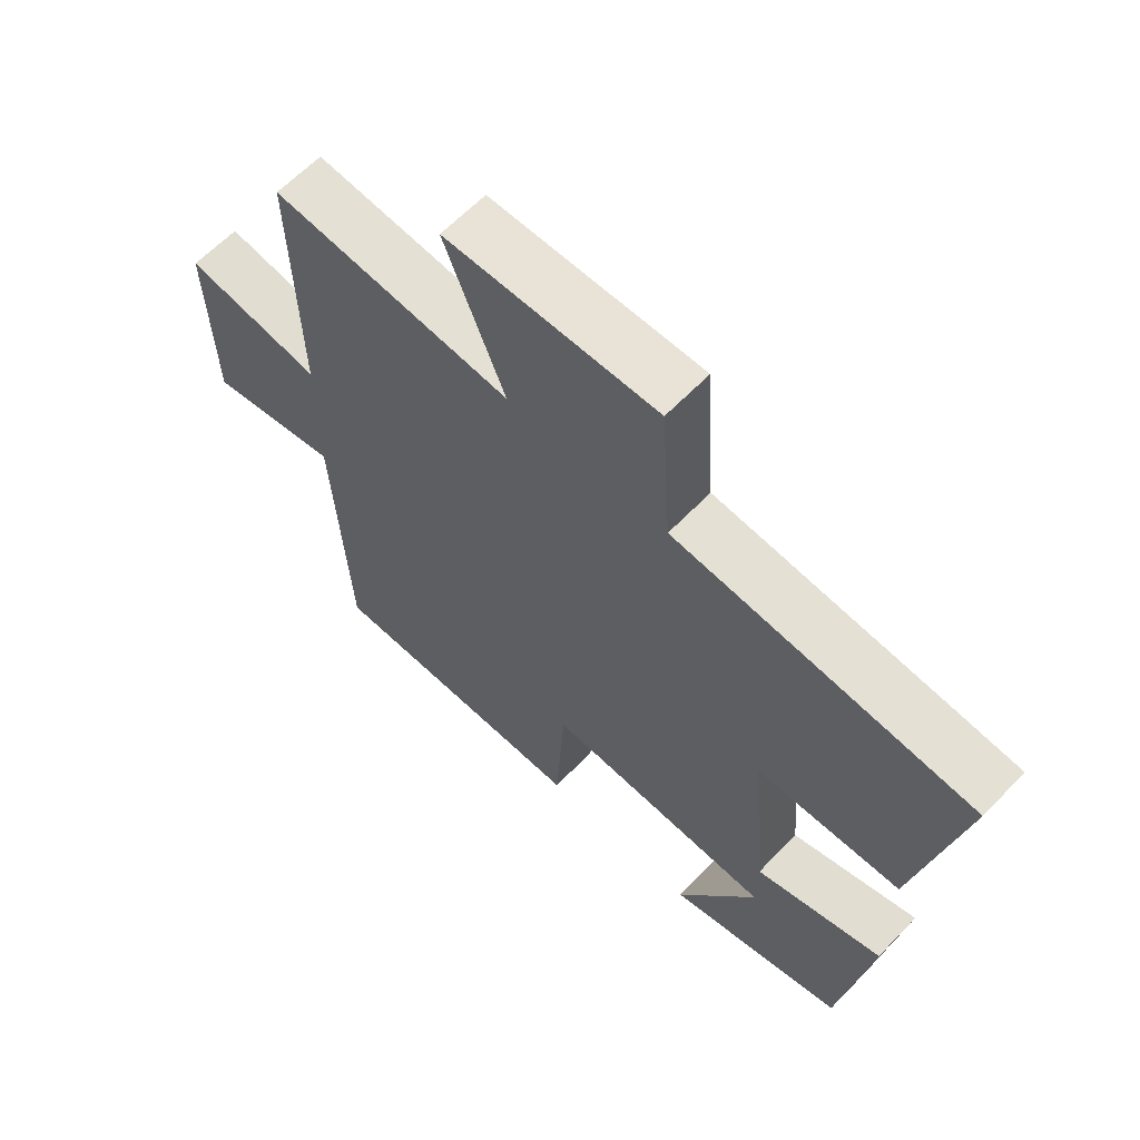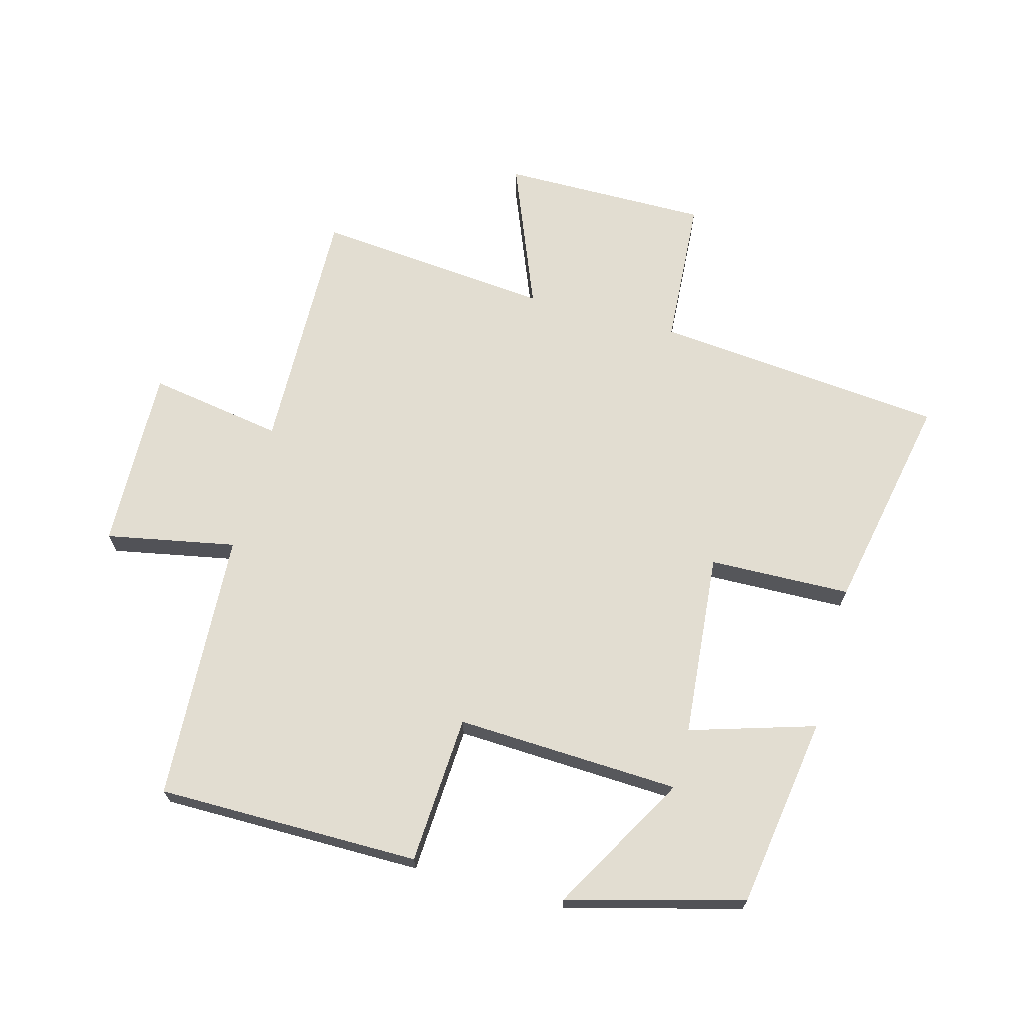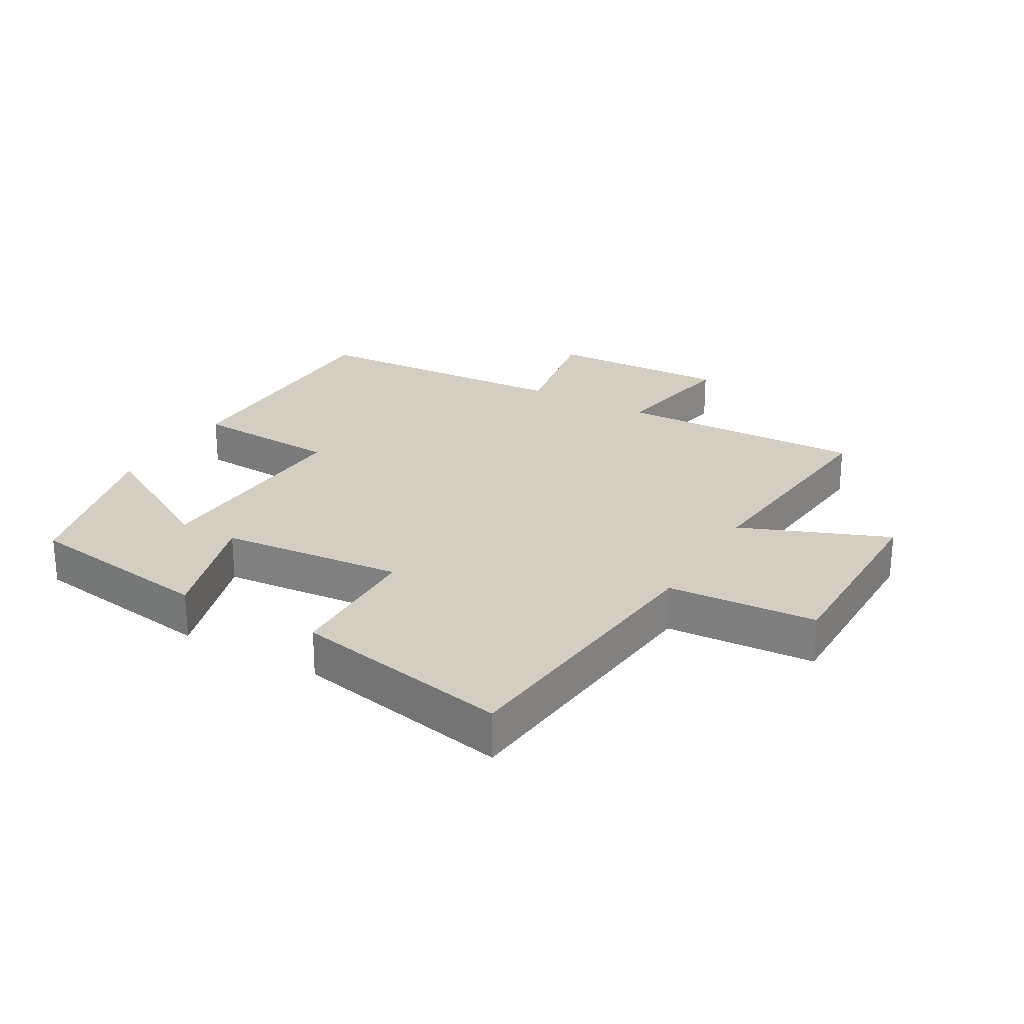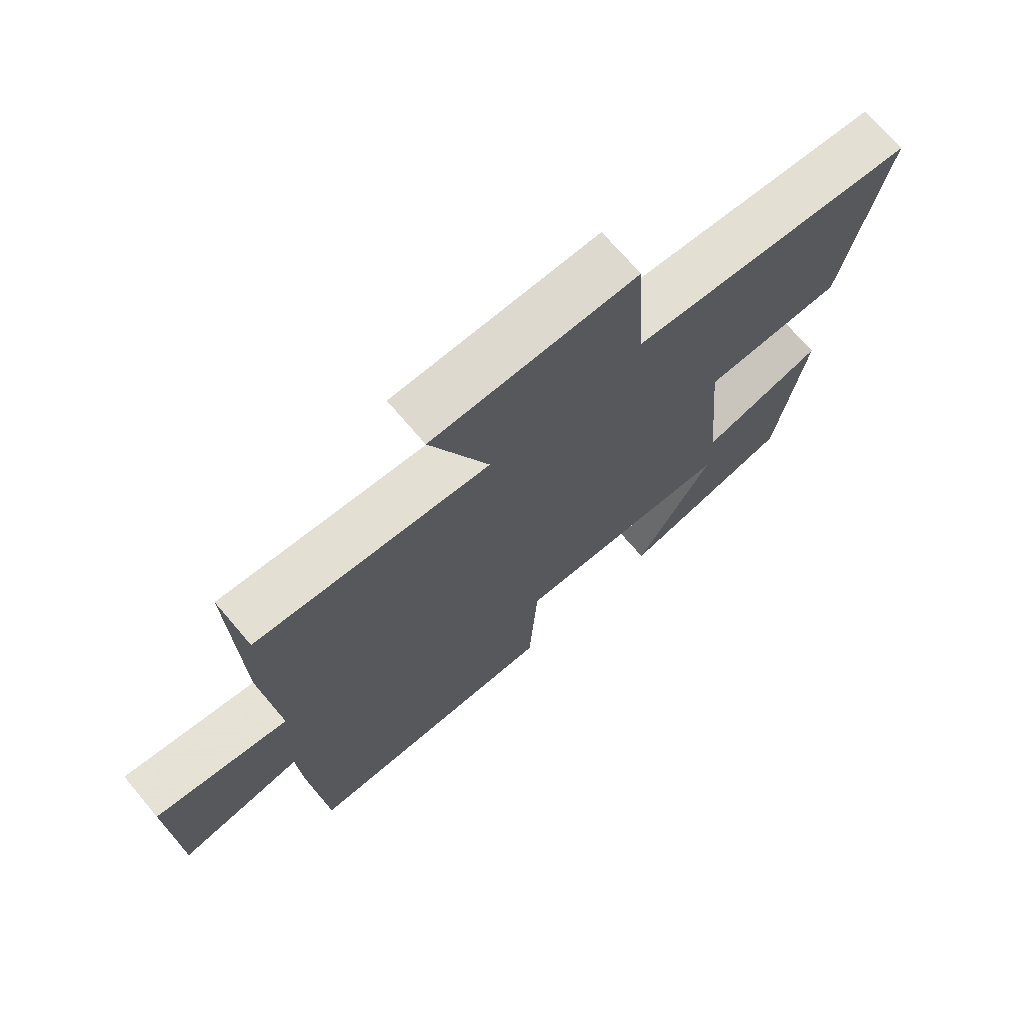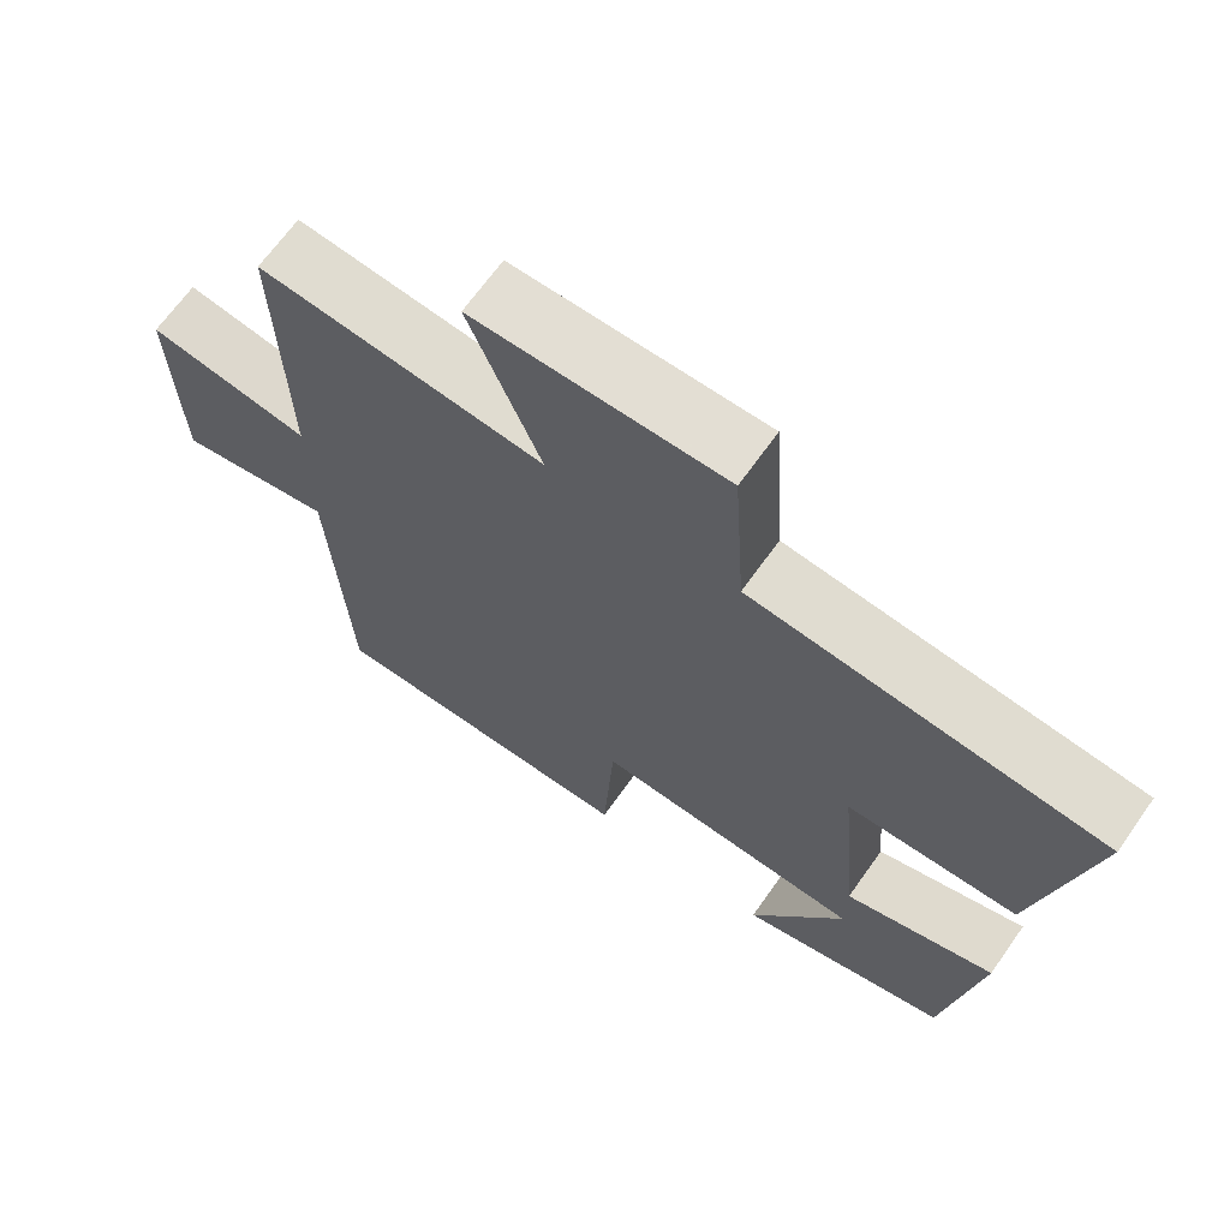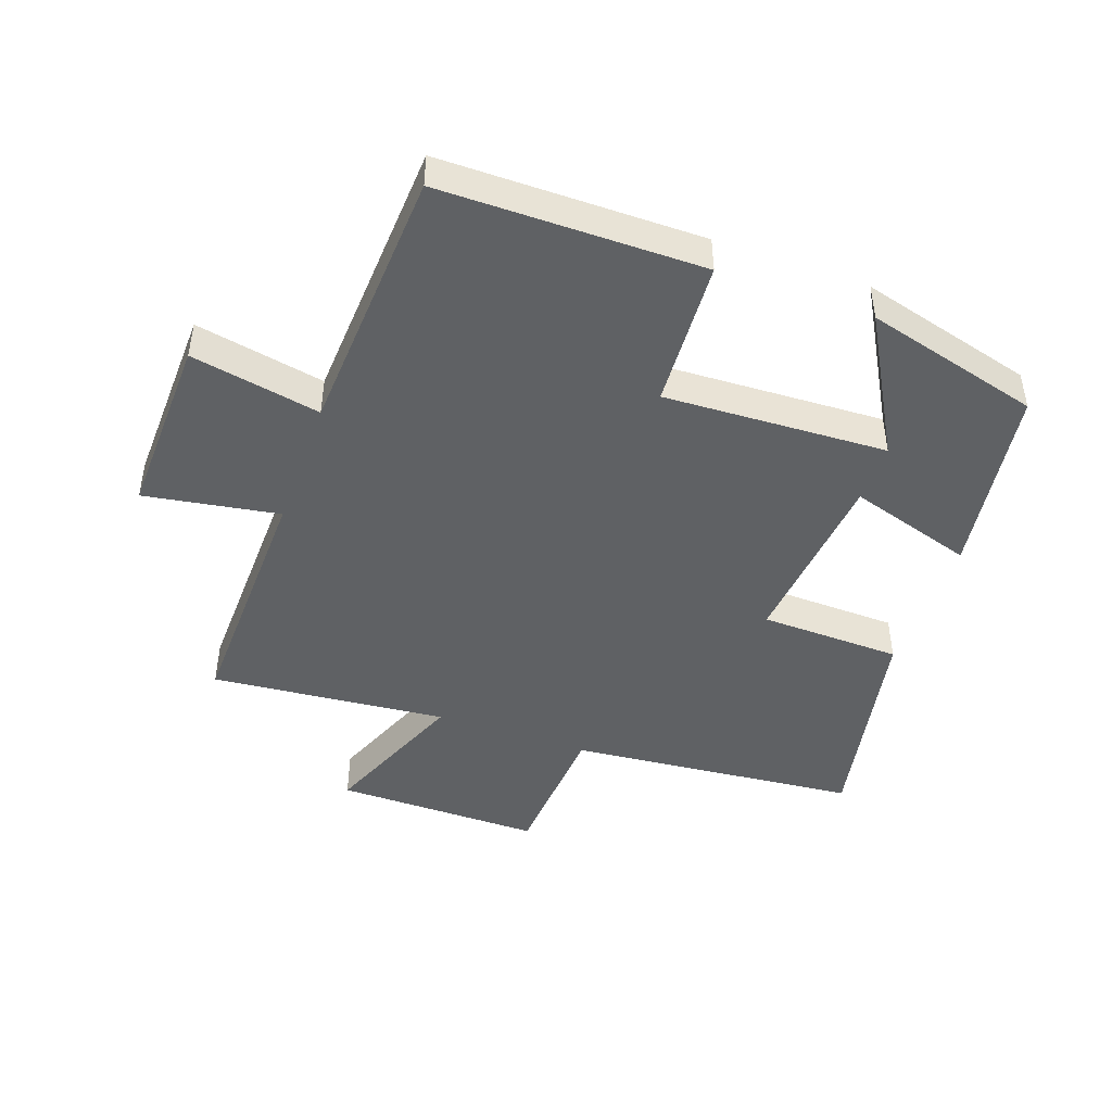
<metadata>
{"format":"obj","ext":"obj","renderer":"f3d","projection":"perspective","resolution":1024,"background":"white","views":[{"elev":62.7,"azim":-136.2,"up":"+Z"},{"elev":68.5,"azim":-164.9,"up":"+Y"},{"elev":25.0,"azim":-60.0,"up":"+Y"},{"elev":71.1,"azim":139.6,"up":"+Z"},{"elev":67.3,"azim":-144.7,"up":"+Z"},{"elev":-45.6,"azim":160.3,"up":"+Y"}]}
</metadata>
<code>
v 0.509 0.07 0.535
v 0.5 0.07 0.141
v 0.712 0.07 0.176
v 0.704 0.07 -0.112
v 0.5 0.07 -0.073
v 0.477 0.07 -0.499
v 0.064 0.07 -0.5
v 0.05 0.07 -0.266
v -0.302 0.07 -0.282
v -0.178 0.07 -0.5
v -0.454 0.07 -0.427
v -0.5 0.07 -0.125
v -0.303 0.07 -0.185
v -0.277 0.07 0.105
v -0.5 0.07 0.111
v -0.569 0.07 0.456
v -0.111 0.07 0.5
v -0.096 0.07 0.735
v 0.23 0.07 0.733
v 0.137 0.07 0.5
v 0.509 0 0.535
v 0.5 0 0.141
v 0.712 0 0.176
v 0.704 0 -0.112
v 0.5 0 -0.073
v 0.477 0 -0.499
v 0.064 0 -0.5
v 0.05 0 -0.266
v -0.302 0 -0.282
v -0.178 0 -0.5
v -0.454 0 -0.427
v -0.5 0 -0.125
v -0.303 0 -0.185
v -0.277 0 0.105
v -0.5 0 0.111
v -0.569 0 0.456
v -0.111 0 0.5
v -0.096 0 0.735
v 0.23 0 0.733
v 0.137 0 0.5
f 17 18 19 20
f 16 17 20
f 15 16 20
f 14 15 20
f 20 1 2
f 14 20 2
f 13 14 2
f 11 12 13
f 9 10 11
f 9 11 13
f 13 2 3
f 9 13 3
f 8 9 3
f 5 6 7 8
f 3 4 5
f 3 5 8
f 40 39 38 37
f 40 37 36
f 40 36 35
f 40 35 34
f 22 21 40
f 22 40 34
f 22 34 33
f 33 32 31
f 31 30 29
f 33 31 29
f 23 22 33
f 23 33 29
f 23 29 28
f 28 27 26 25
f 25 24 23
f 28 25 23
f 1 21 22 2
f 2 22 23 3
f 3 23 24 4
f 4 24 25 5
f 5 25 26 6
f 6 26 27 7
f 7 27 28 8
f 8 28 29 9
f 9 29 30 10
f 10 30 31 11
f 11 31 32 12
f 12 32 33 13
f 13 33 34 14
f 14 34 35 15
f 15 35 36 16
f 16 36 37 17
f 17 37 38 18
f 18 38 39 19
f 19 39 40 20
f 20 40 21 1

</code>
